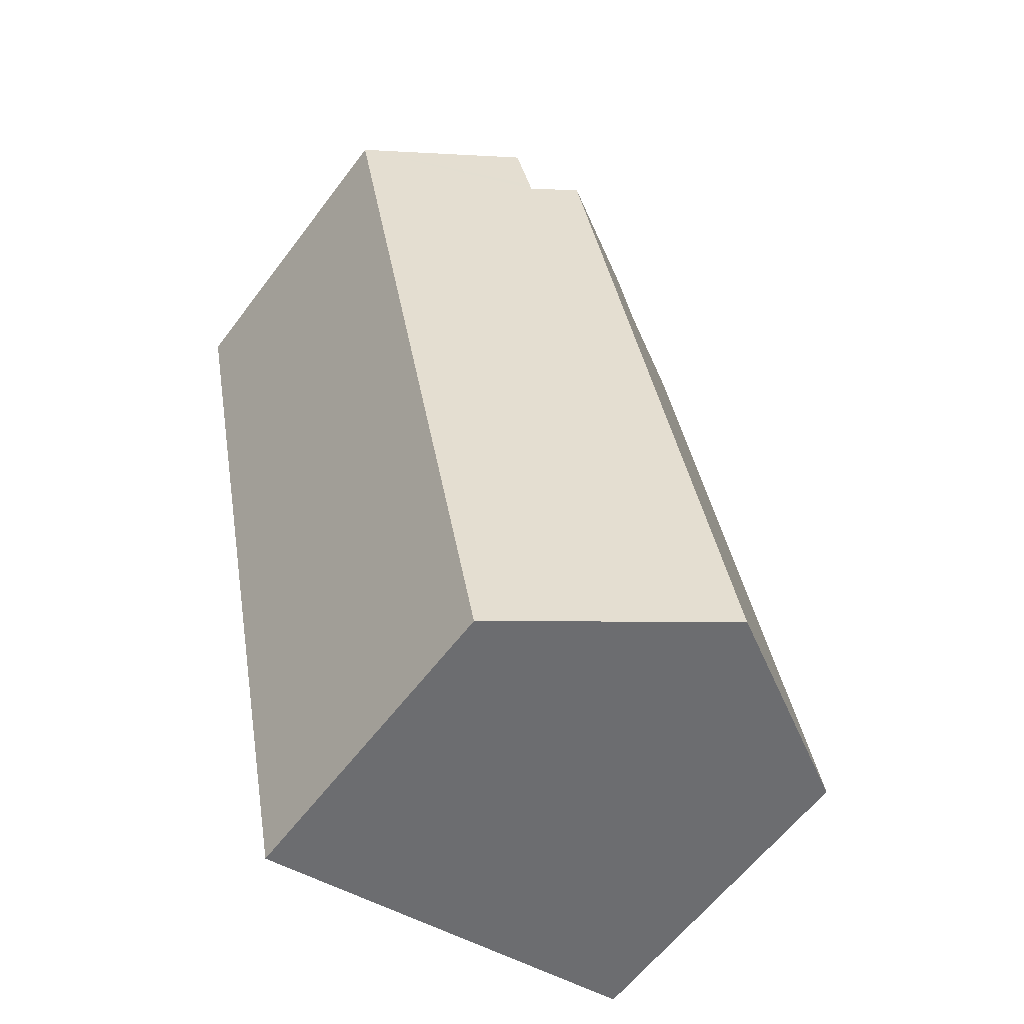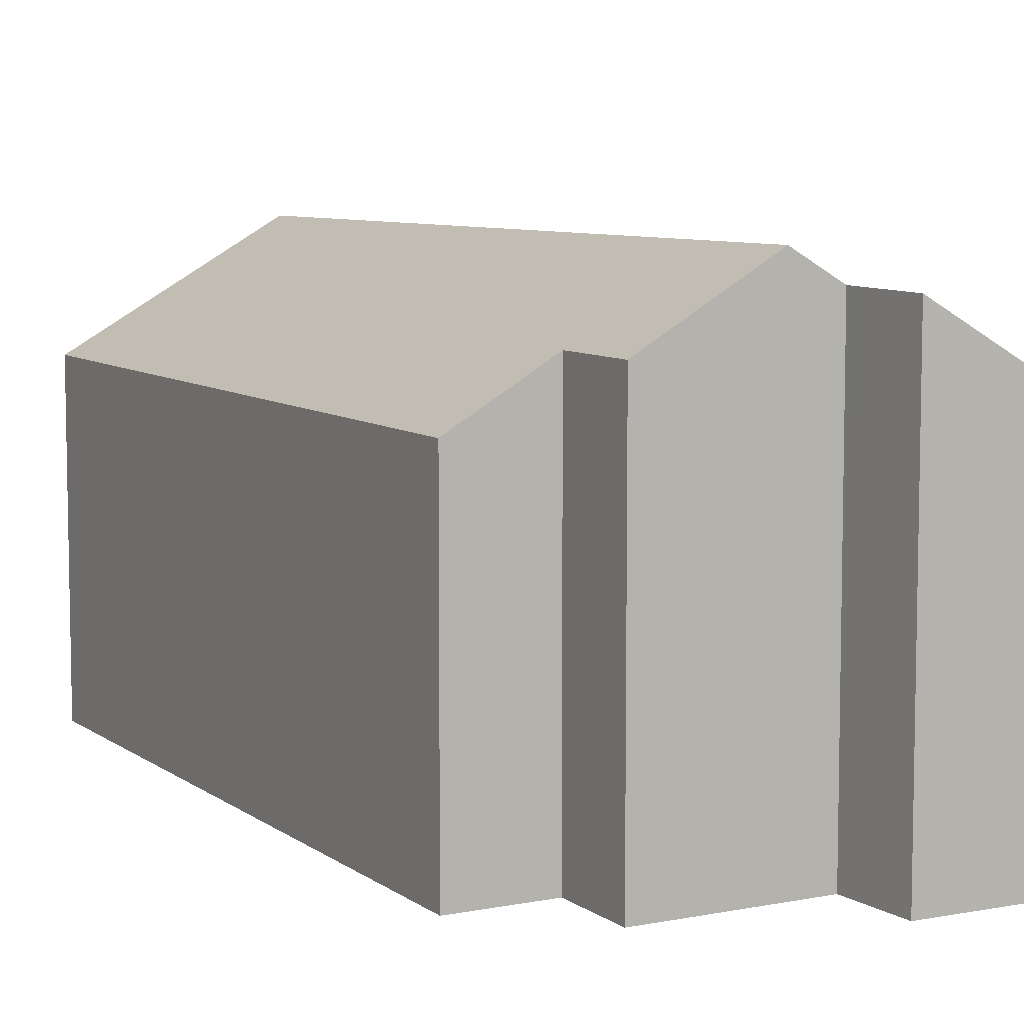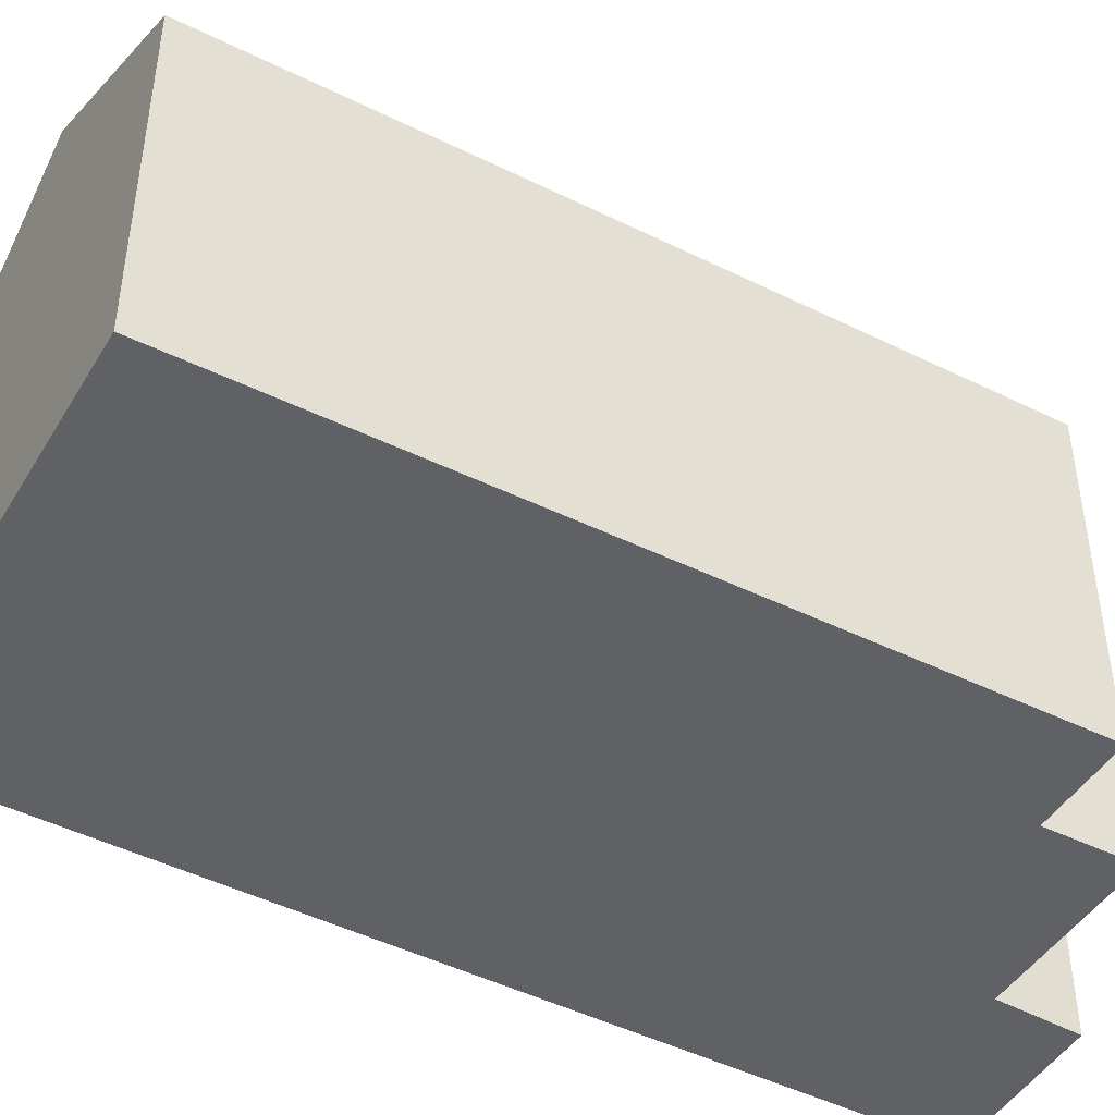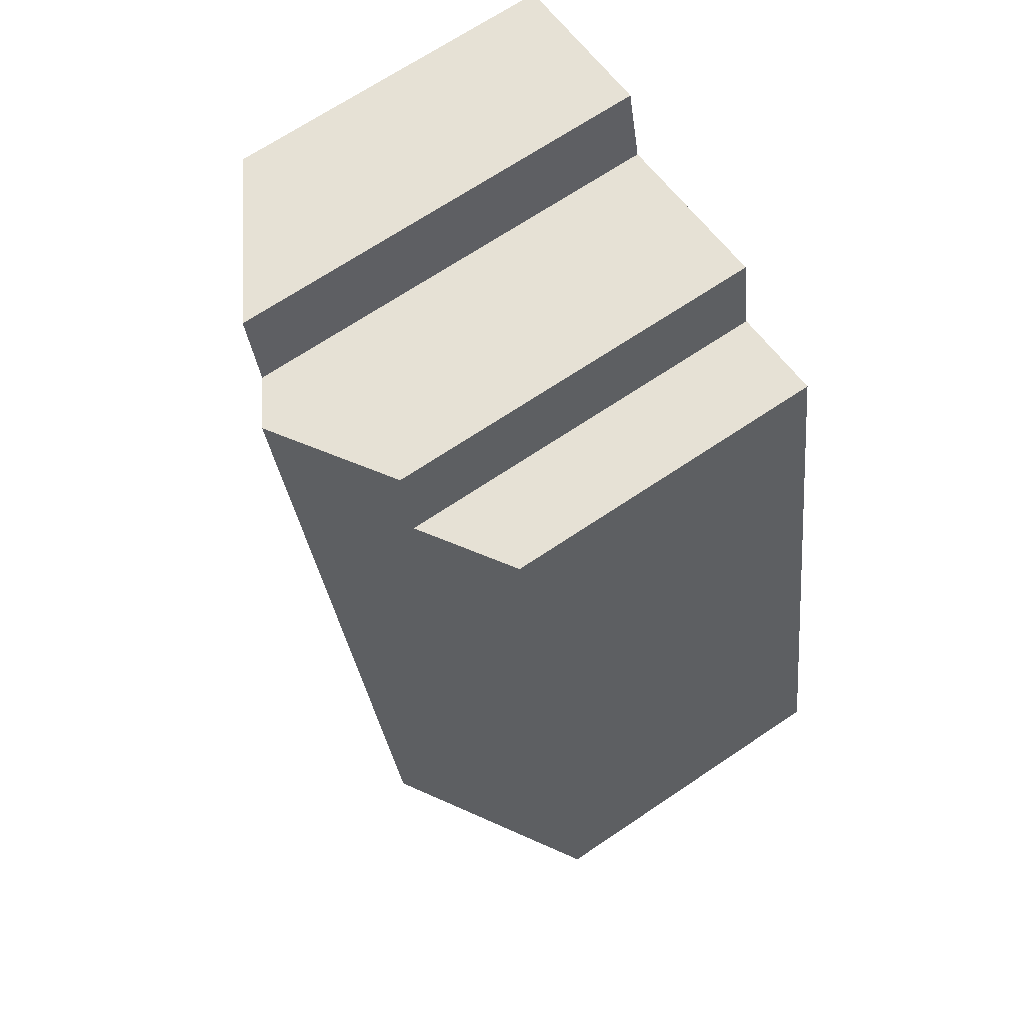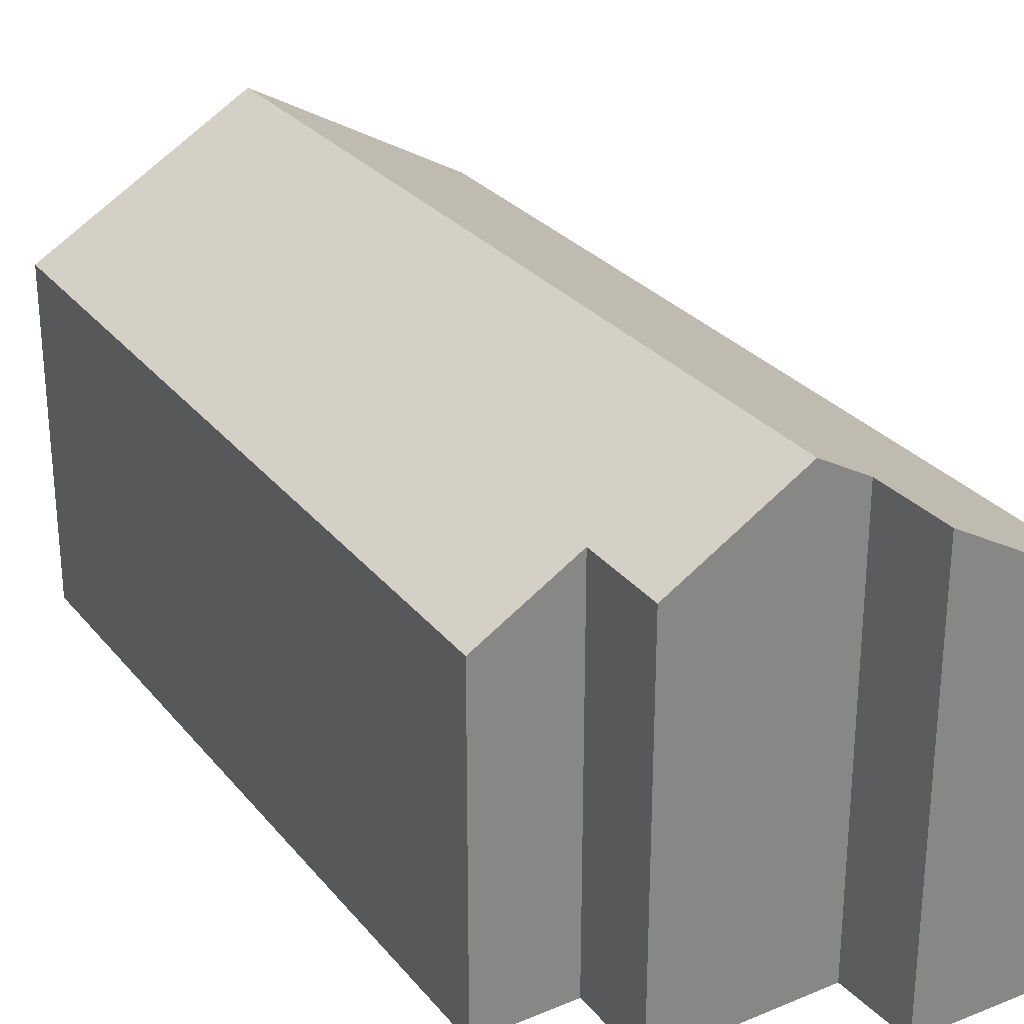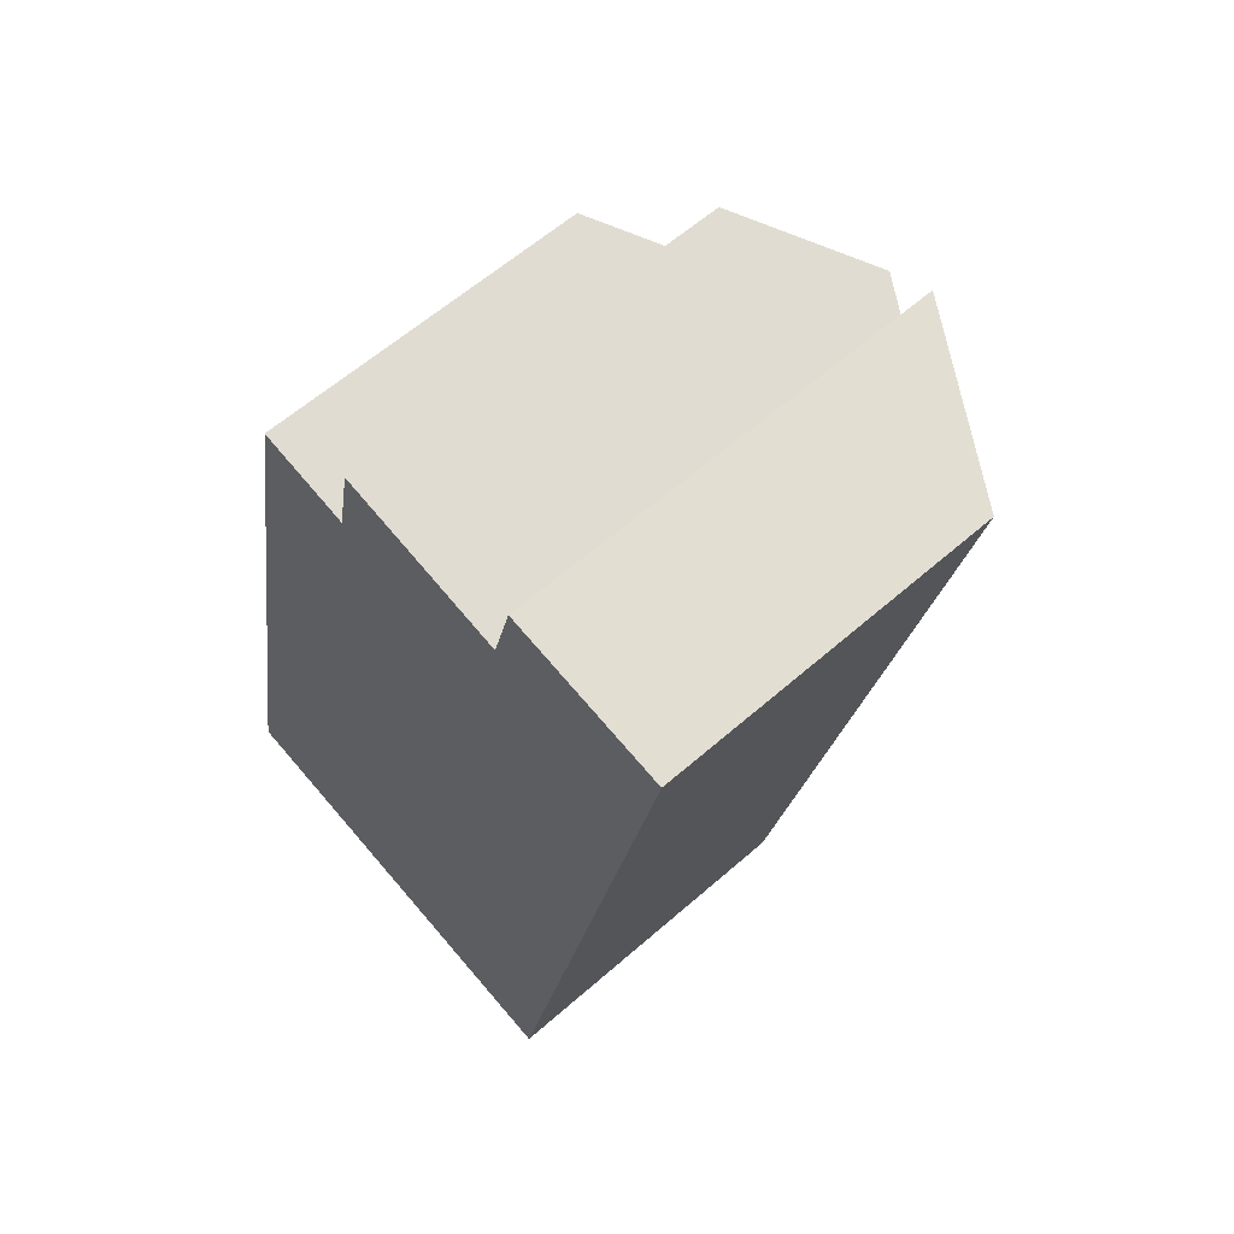
<metadata>
{"format":"obj","ext":"obj","renderer":"f3d","projection":"perspective","resolution":1024,"background":"white","views":[{"elev":-60.2,"azim":143.2,"up":"+Z"},{"elev":7.5,"azim":-17.4,"up":"+Y"},{"elev":-46.2,"azim":-108.4,"up":"+Y"},{"elev":69.1,"azim":-123.9,"up":"+Z"},{"elev":28.6,"azim":-20.1,"up":"+Y"},{"elev":60.8,"azim":48.2,"up":"+Z"}]}
</metadata>
<code>
v  2.751 6.042 -0.532
v  7.796 4.39 9.795
v  5.57 4.39 -1.077
v  5.587 5.669 10.09
v  4.952 6.042 10.22
v  7.989 4.39 10.74
v  5.618 5.666 10.22
v  5.846 5.644 11.14
v  1.848 4.352 9.702
v  0 4.43 2.713e-16
v  3.097 5.087 9.437
v  3.314 5.078 10.57
v  3.314 -6.473e-16 10.57
v  5.587 -6.178e-16 10.09
v  4.952 -6.26e-16 10.22
v  5.846 -6.823e-16 11.14
v  7.989 -6.576e-16 10.74
v  3.097 -5.779e-16 9.437
v  1.848 -5.941e-16 9.702
v  5.618 -6.255e-16 10.22
v  0 0 0
v  5.57 6.595e-17 -1.077
v  7.796 -5.998e-16 9.795
v  2.751 3.258e-17 -0.532
g defaultobject
f 1 2 3
f 2 1 4
f 4 1 5
f 4 6 2
f 6 4 7
f 6 7 8
f 9 1 10
f 1 9 11
f 1 11 5
f 5 11 12
f 12 4 5
f 4 12 13
f 4 13 14
f 14 13 15
f 16 6 8
f 6 16 17
f 9 18 11
f 18 9 19
f 14 7 4
f 7 14 8
f 8 14 16
f 16 14 20
f 21 9 10
f 9 21 19
f 18 12 11
f 12 18 13
f 17 2 6
f 2 17 3
f 3 17 22
f 22 17 23
f 22 1 3
f 1 22 10
f 10 22 21
f 21 22 24
f 16 23 17
f 23 16 22
f 22 16 20
f 22 20 14
f 22 14 15
f 22 15 13
f 22 13 24
f 24 13 18
f 24 18 19
f 24 19 21

</code>
